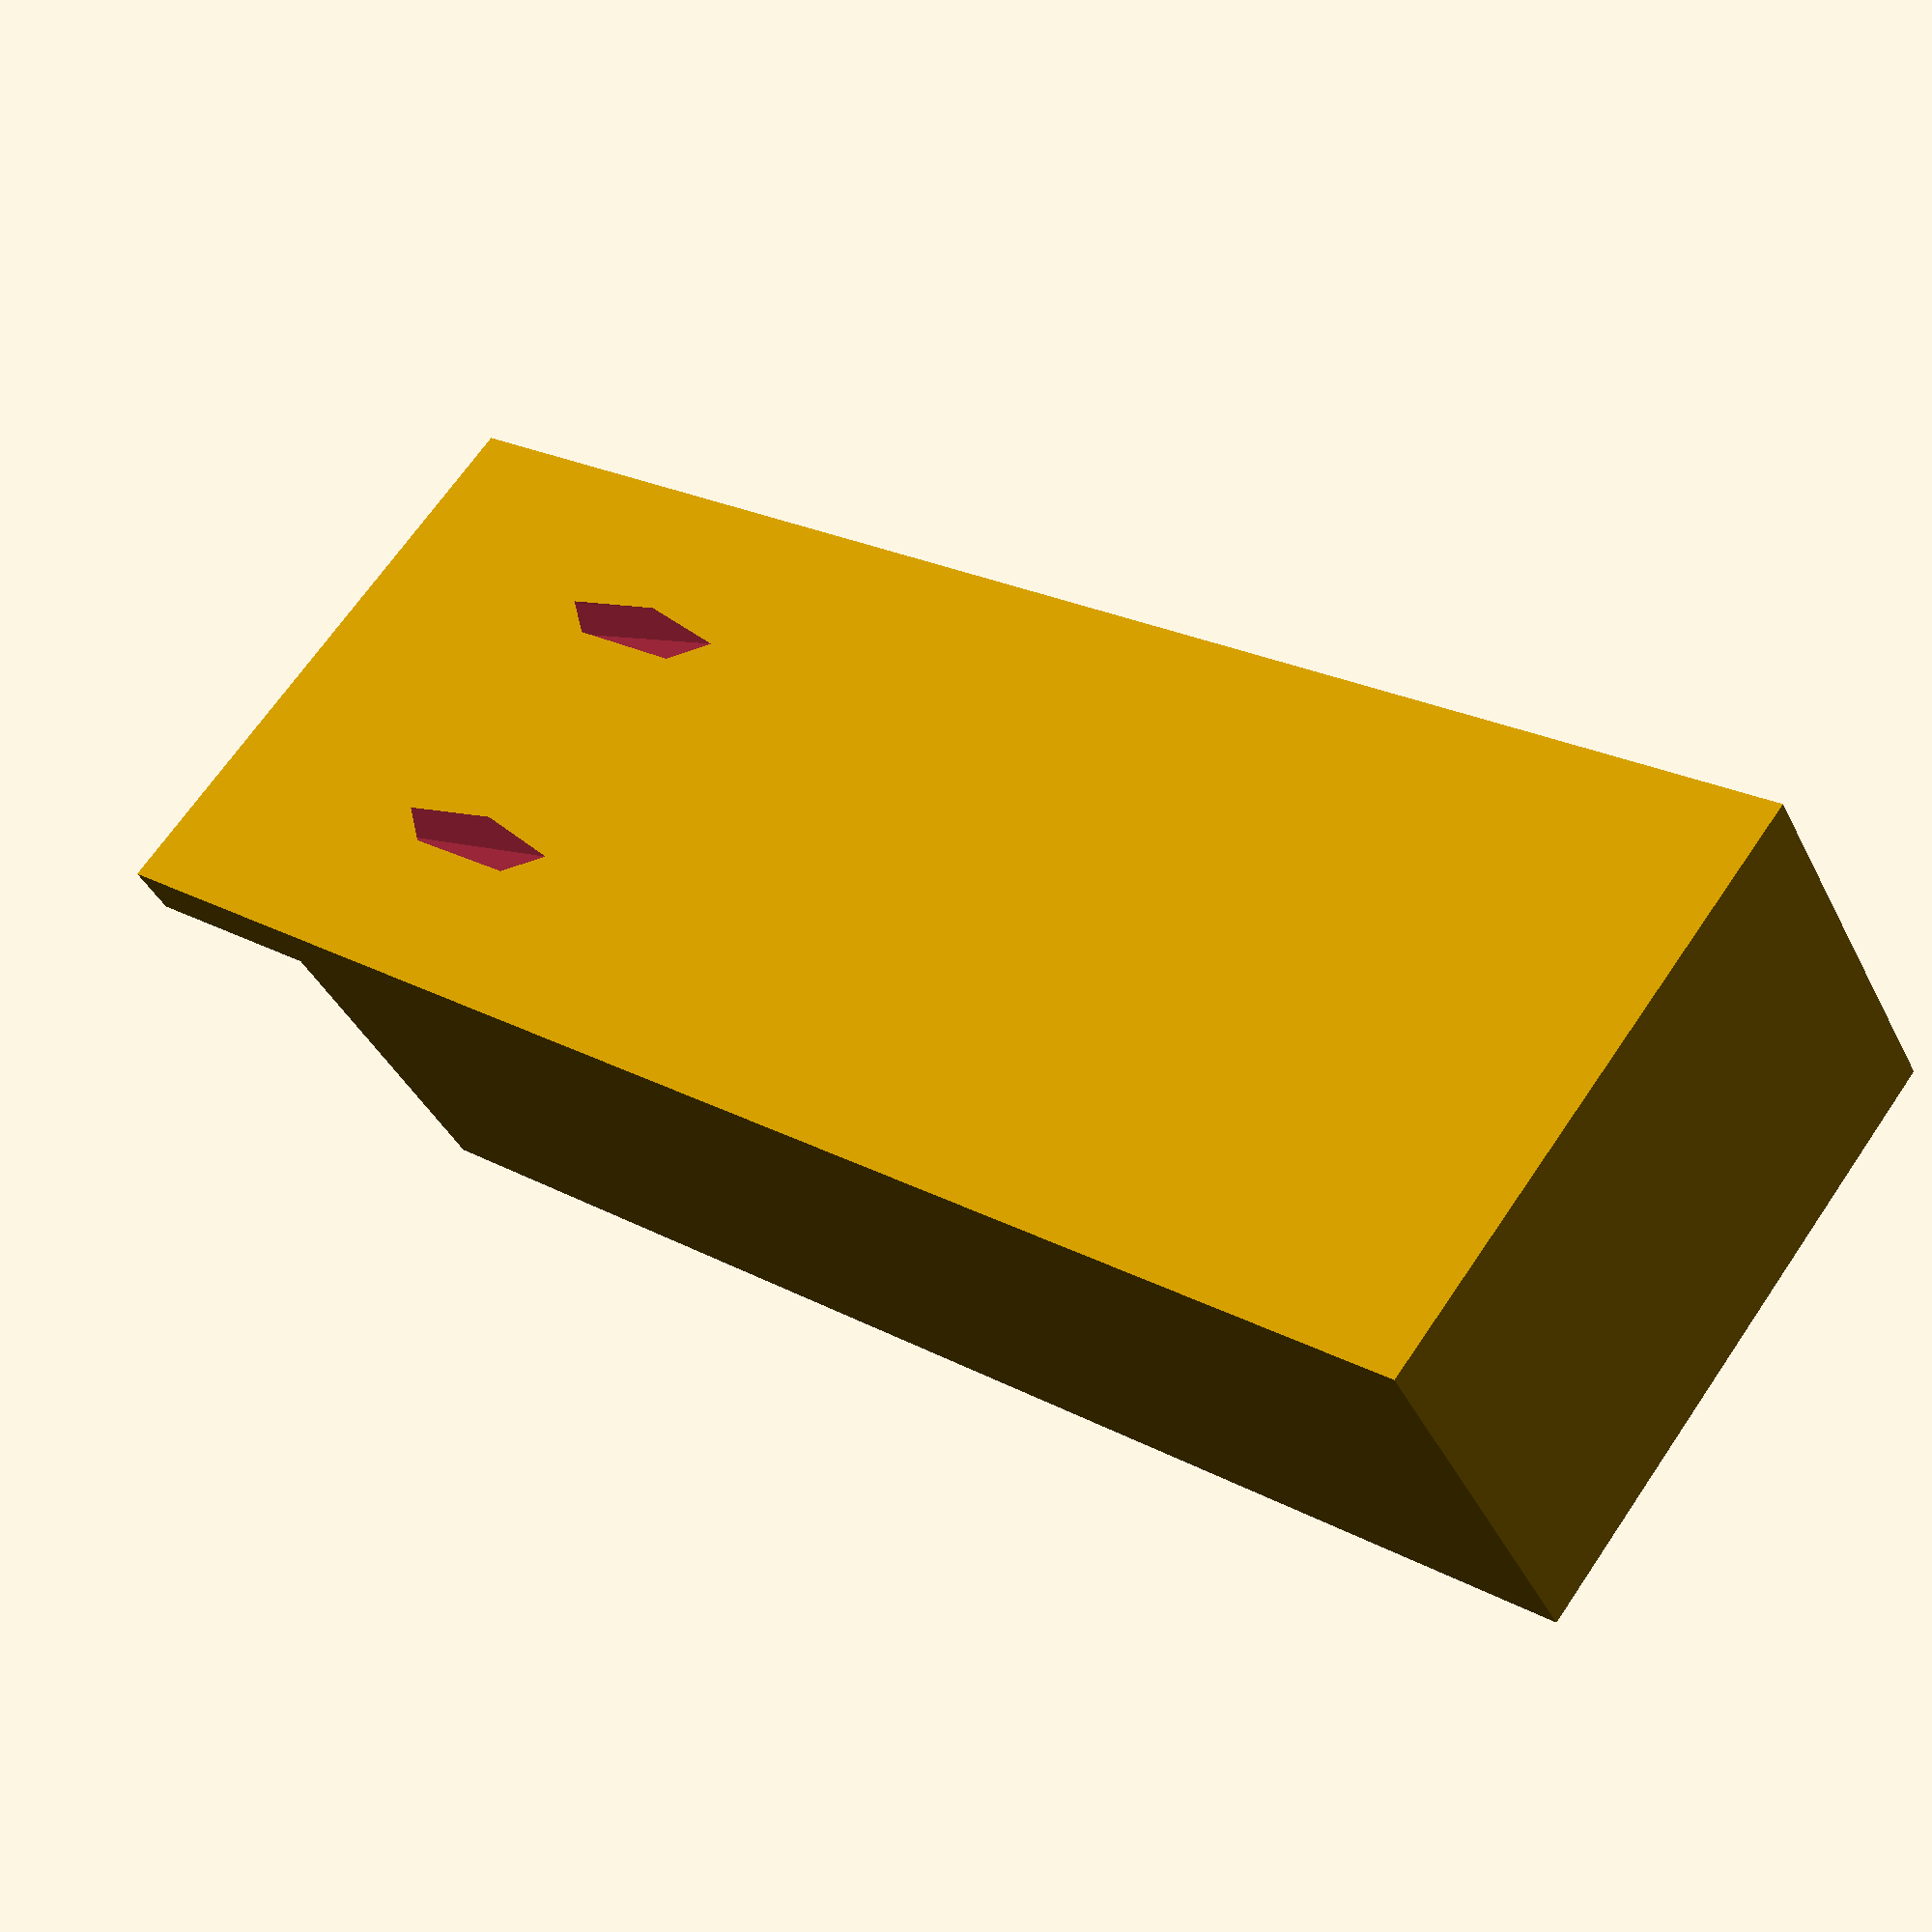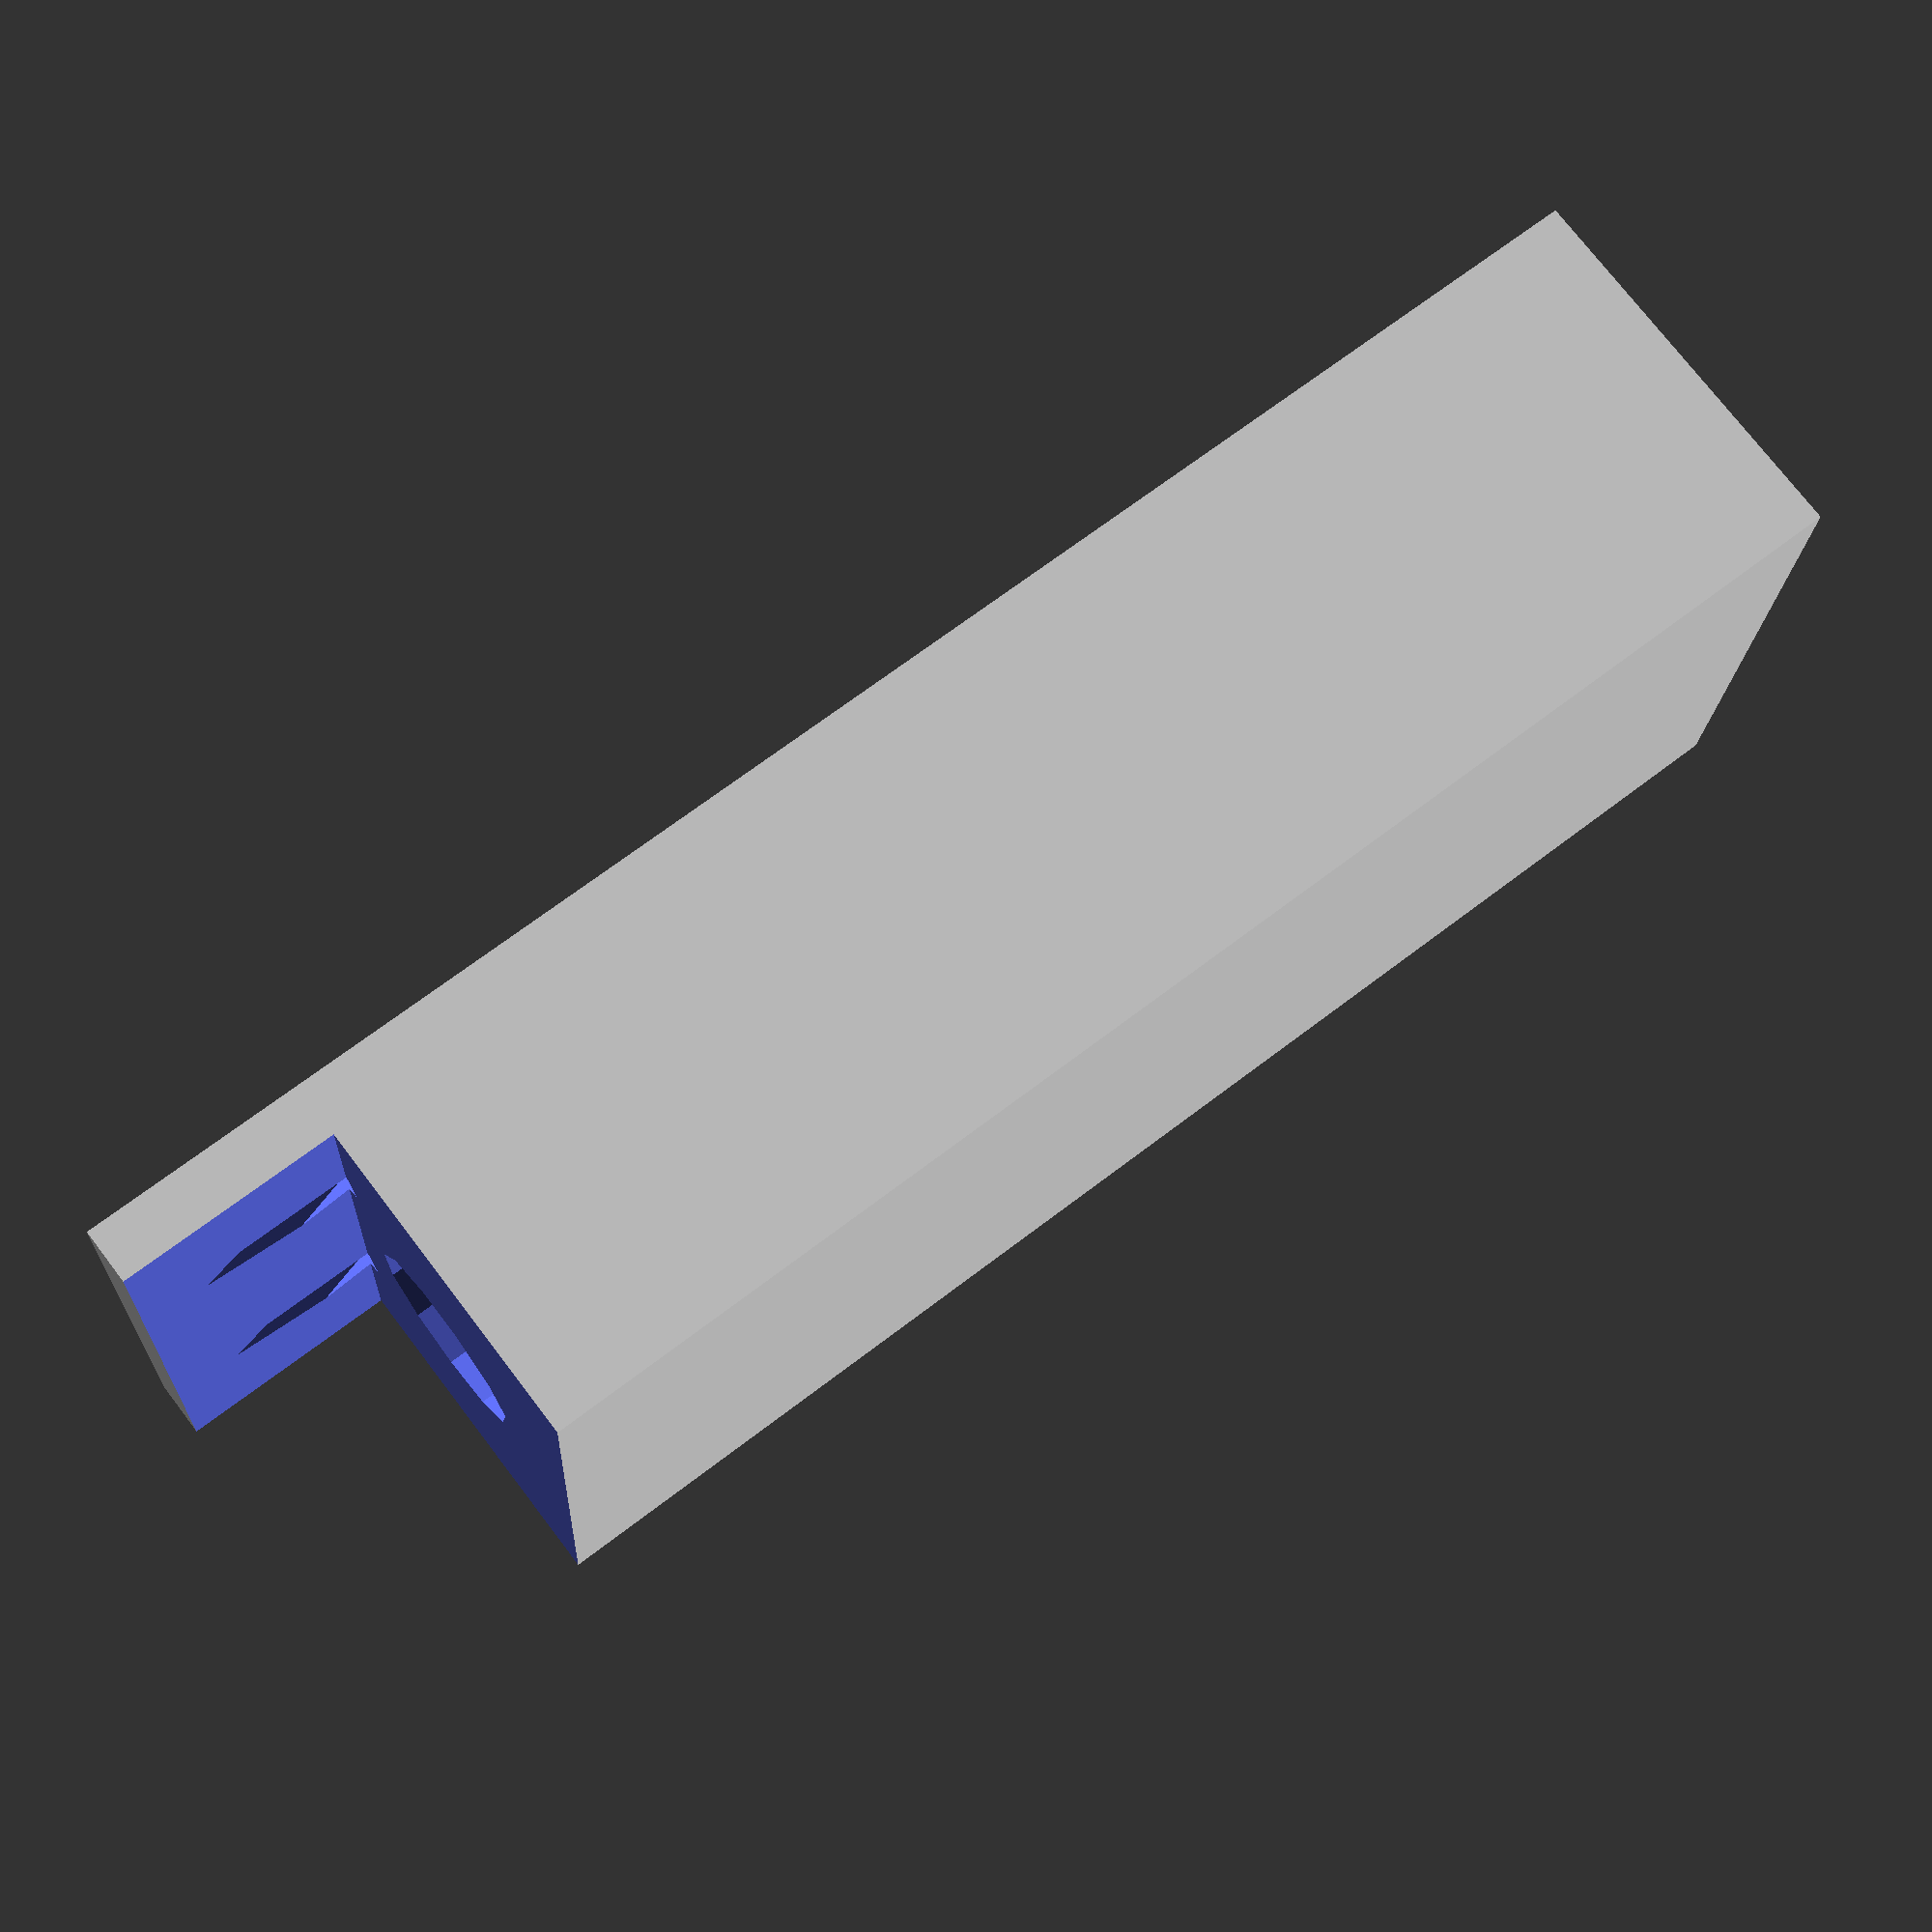
<openscad>
difference()
{
	cube([22,14,60]);
	translate([-1,2,52]) cube([25,14,9]);
	translate([11,7,17]) cylinder(h=36,d=7);
	translate([16,-2,39]) rotate([-15,0,0]) cylinder(h=25,d=2);
	translate([ 6,-2,39]) rotate([-15,0,0]) cylinder(h=25,d=2);
}

</openscad>
<views>
elev=158.6 azim=36.6 roll=45.6 proj=p view=wireframe
elev=111.2 azim=274.4 roll=127.5 proj=p view=wireframe
</views>
